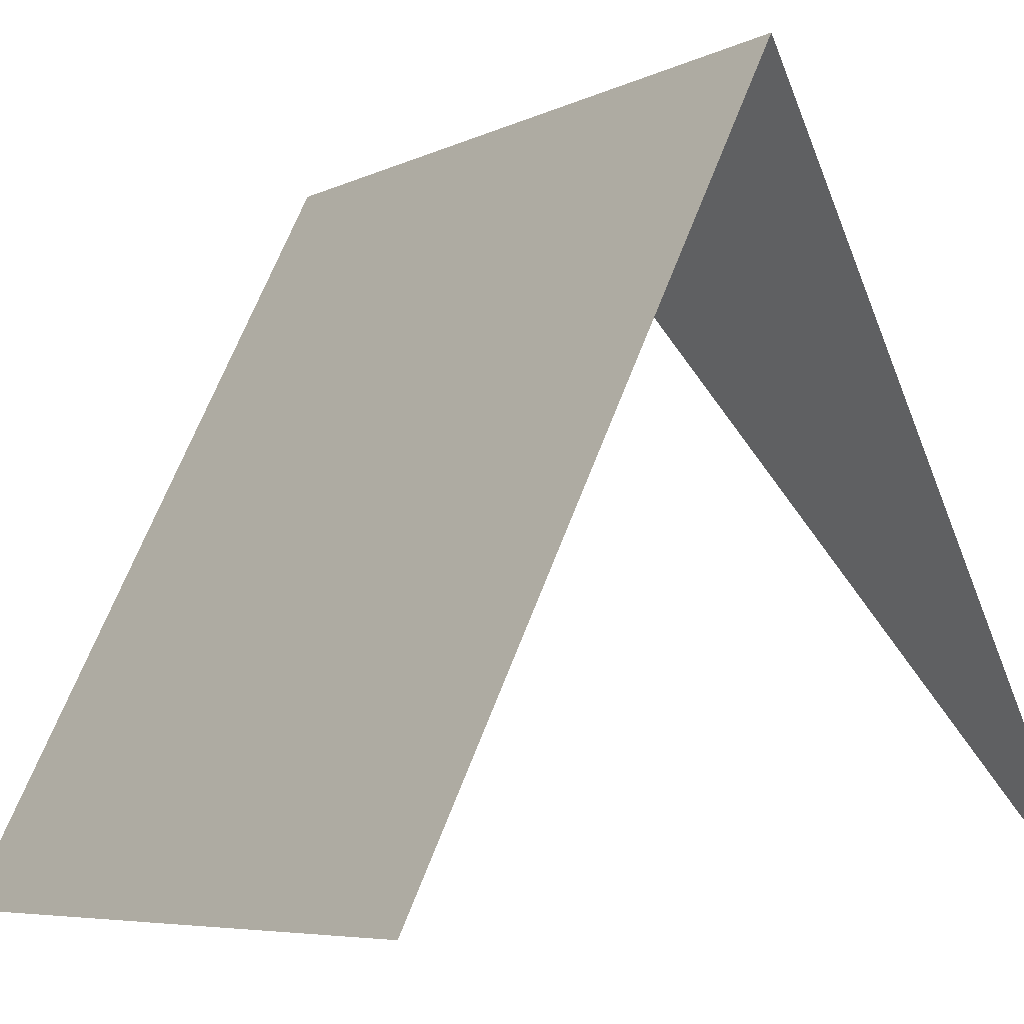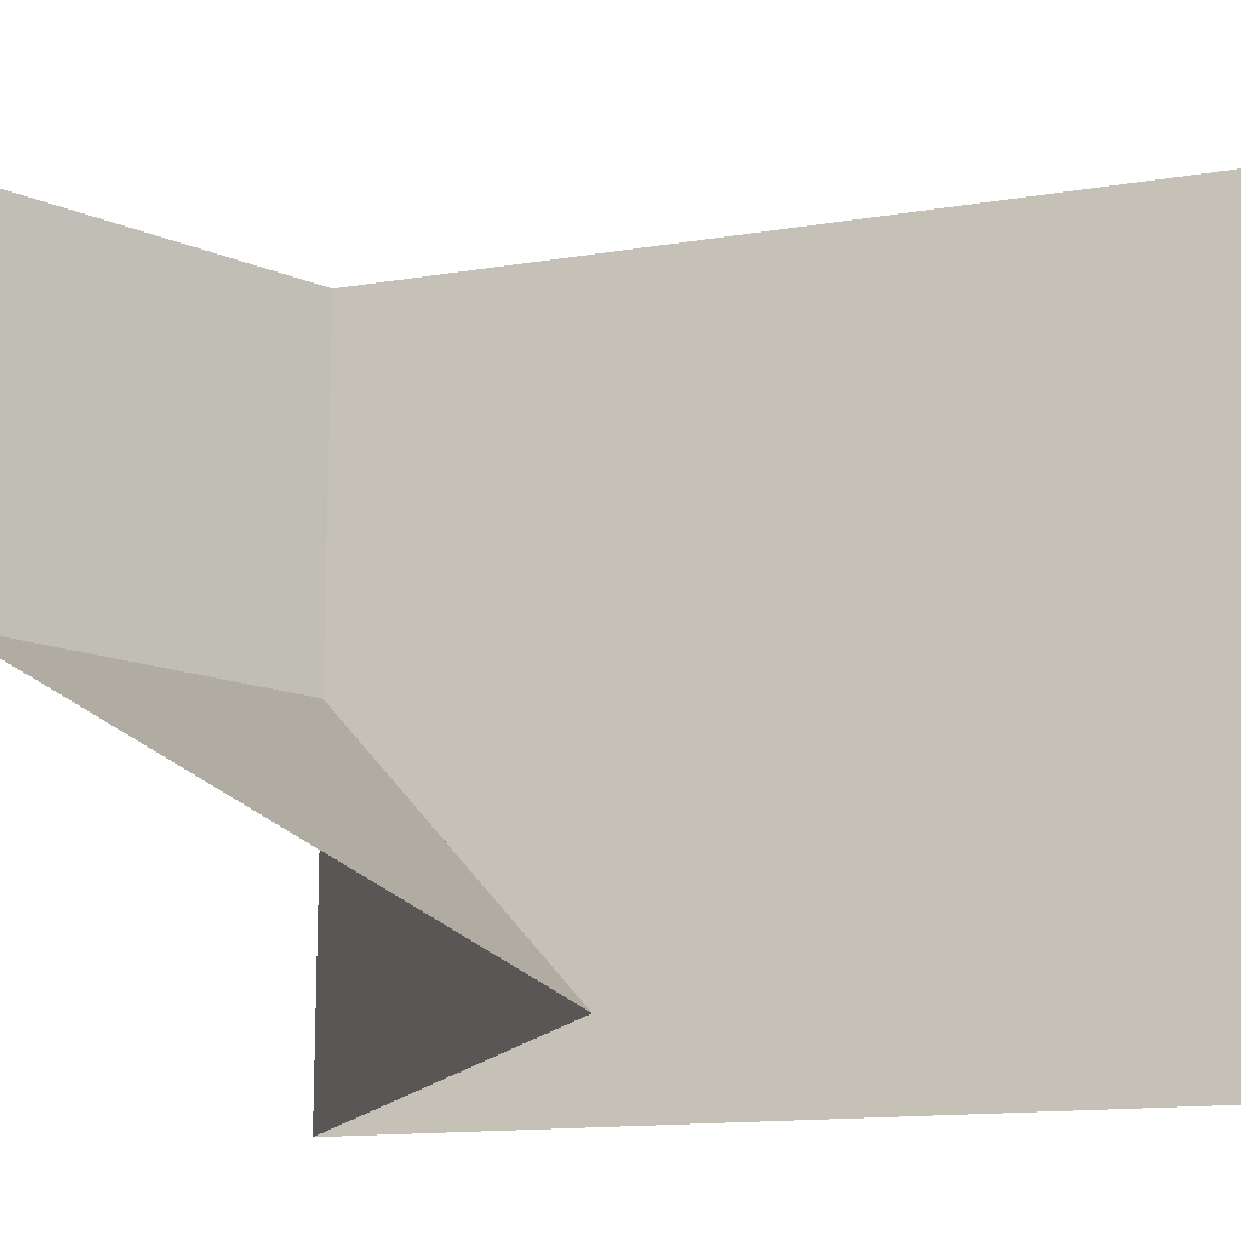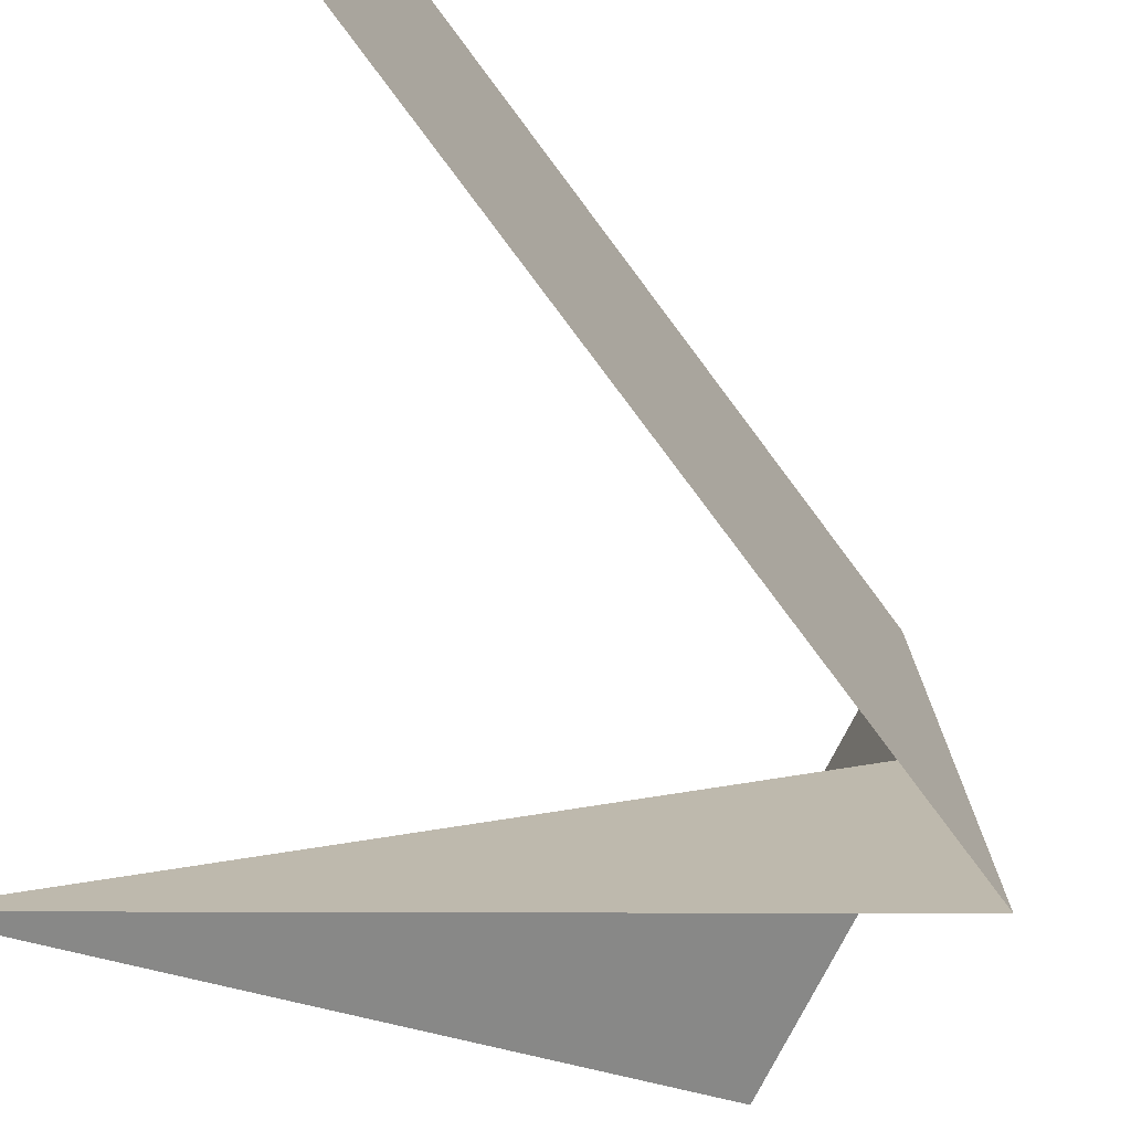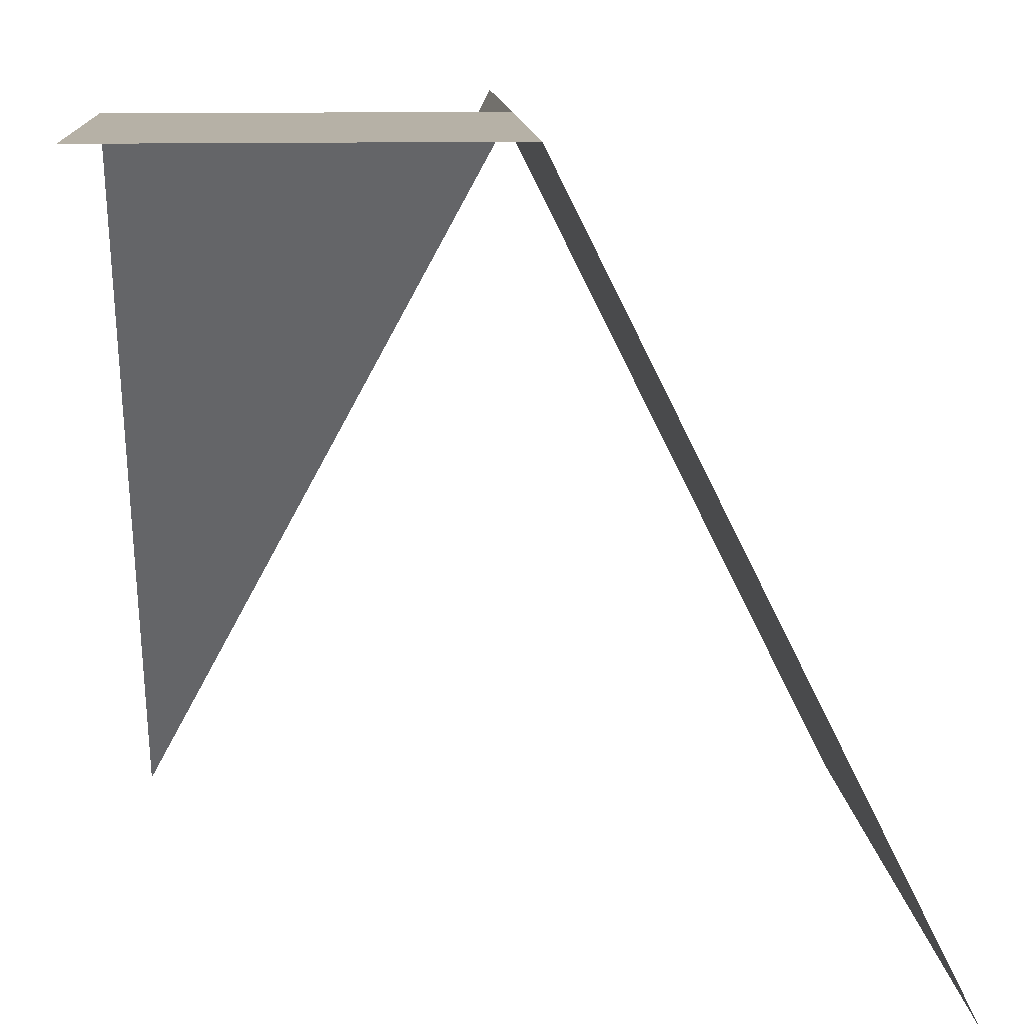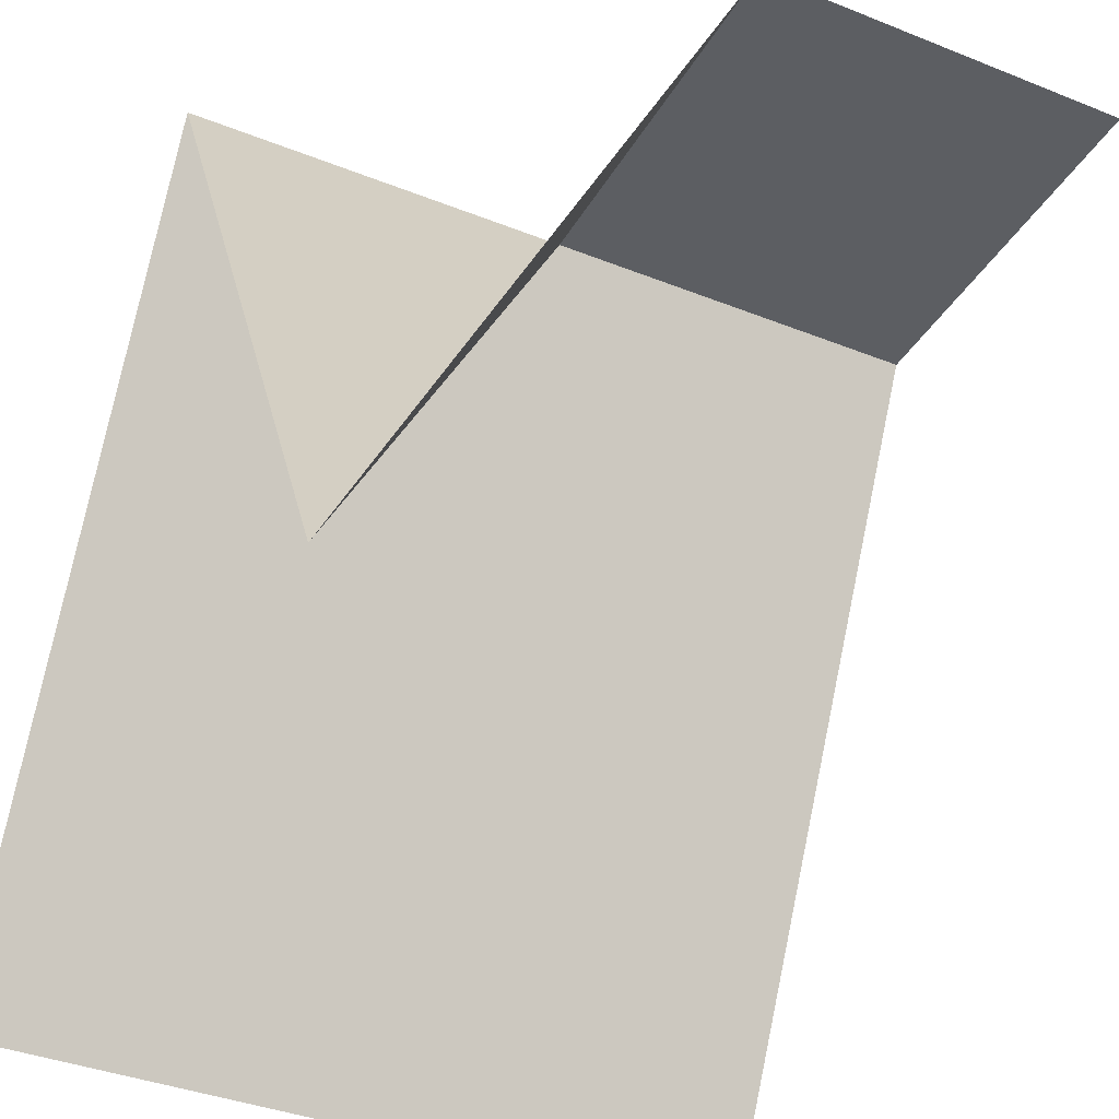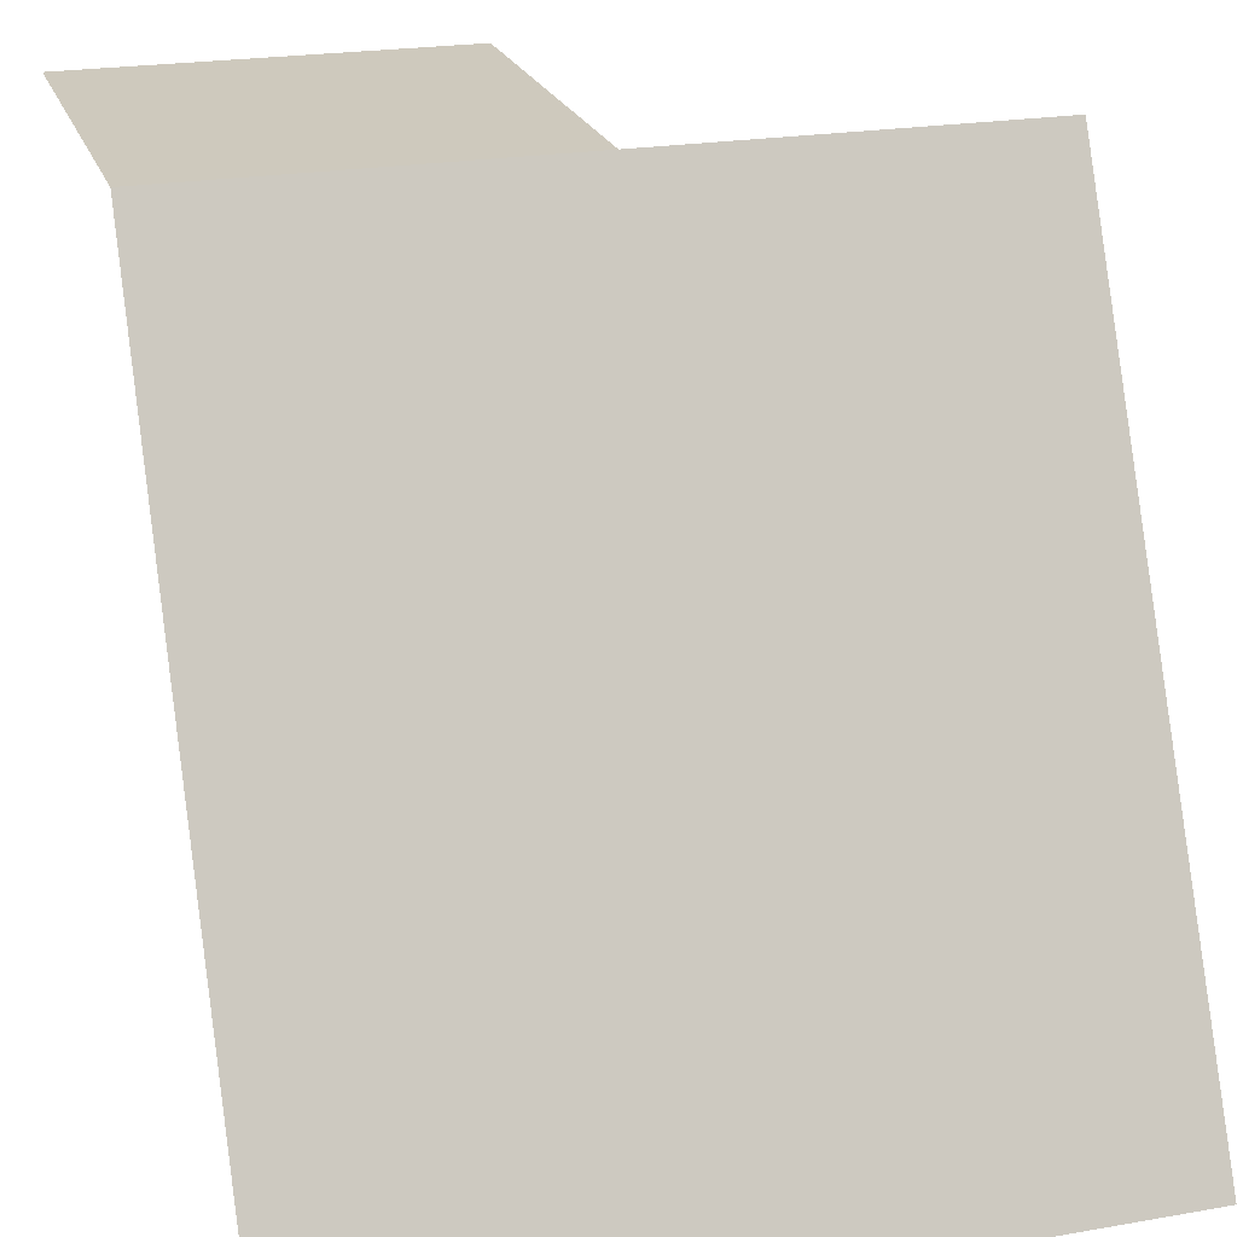
<metadata>
{"format":"obj","ext":"obj","renderer":"f3d","projection":"perspective","resolution":1024,"background":"white","views":[{"elev":-6.4,"azim":144.1,"up":"+Y"},{"elev":-14.3,"azim":-43.2,"up":"+Z"},{"elev":-74.9,"azim":63.3,"up":"+Z"},{"elev":12.1,"azim":-3.6,"up":"+Y"},{"elev":-37.6,"azim":-117.1,"up":"+Y"},{"elev":22.6,"azim":73.3,"up":"+Y"}]}
</metadata>
<code>
o 9_Cube.012
v 0 1 0
v 0.5 0 -0.5
v -0.5 1 0.5
v -0.5 0 -0.5
v 0.5 0 0.5
v 0 1 0.5
v -0.5 1 0
v 0 1 -0.5
f 3 6 1
f 1 5 2
f 8 4 1
f 4 7 1
f 3 1 7
f 5 1 6
f 1 2 8

</code>
